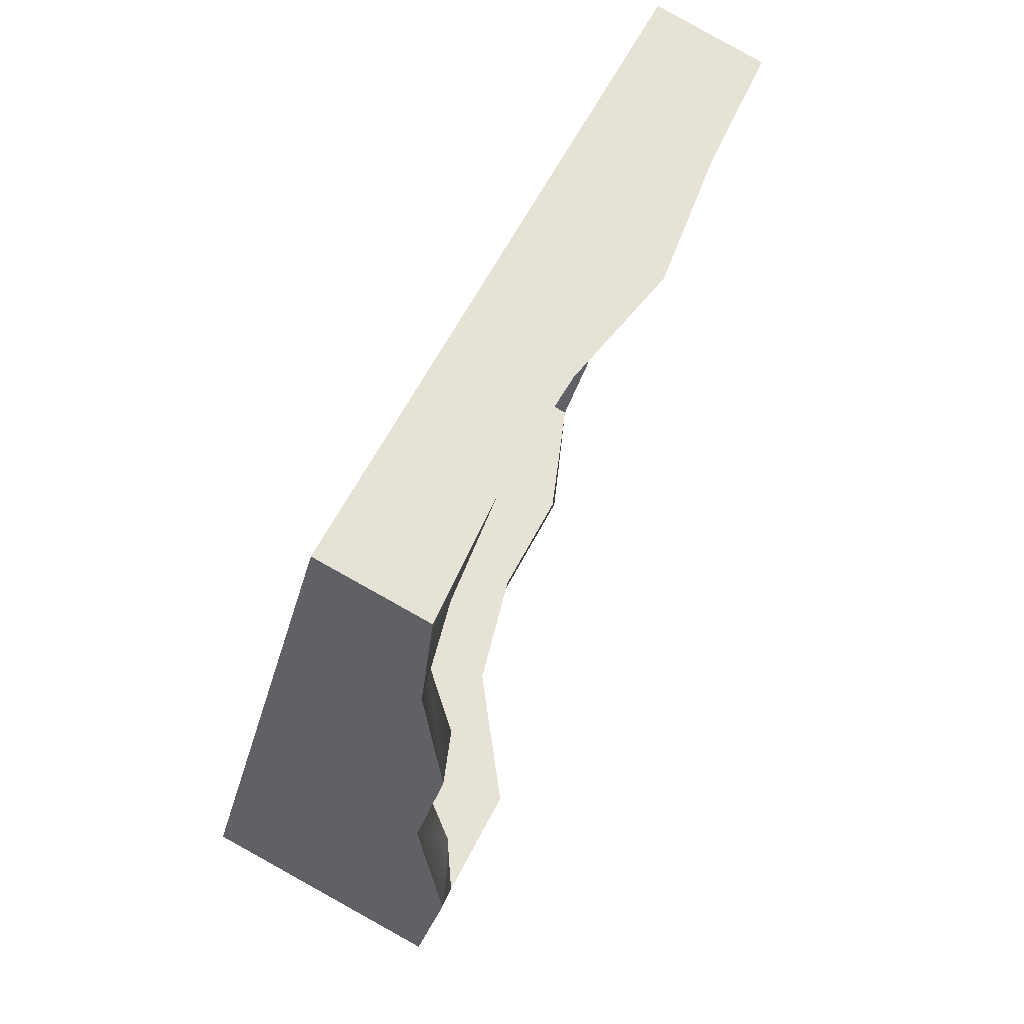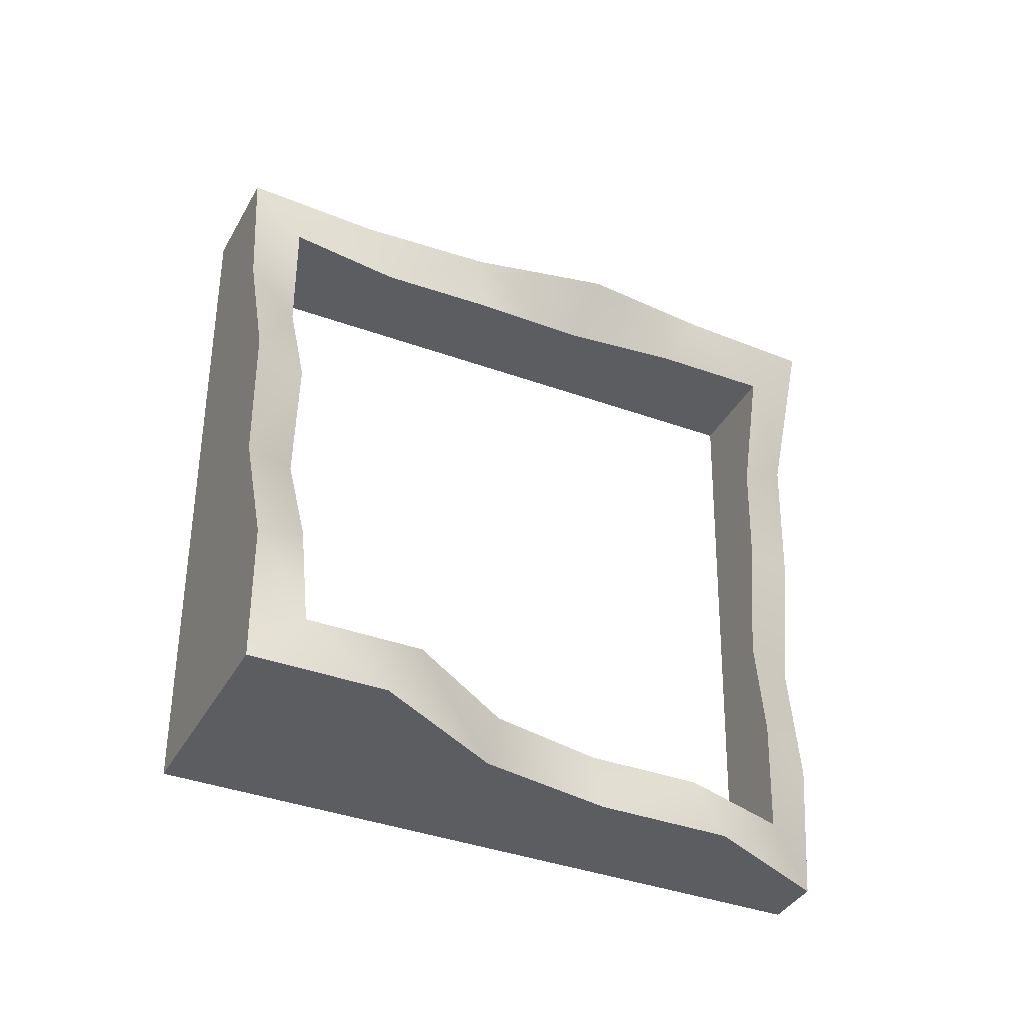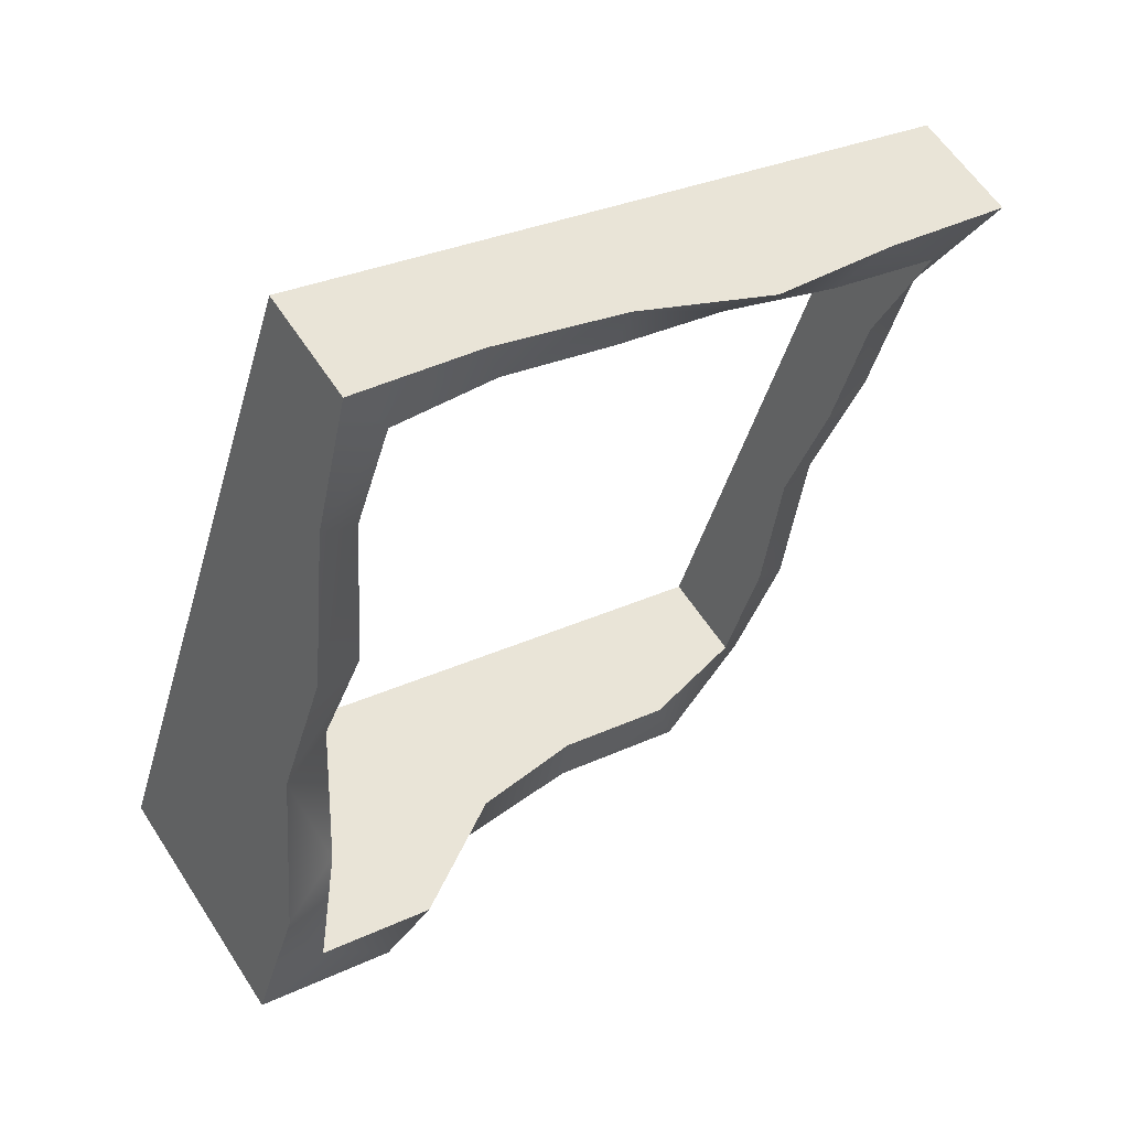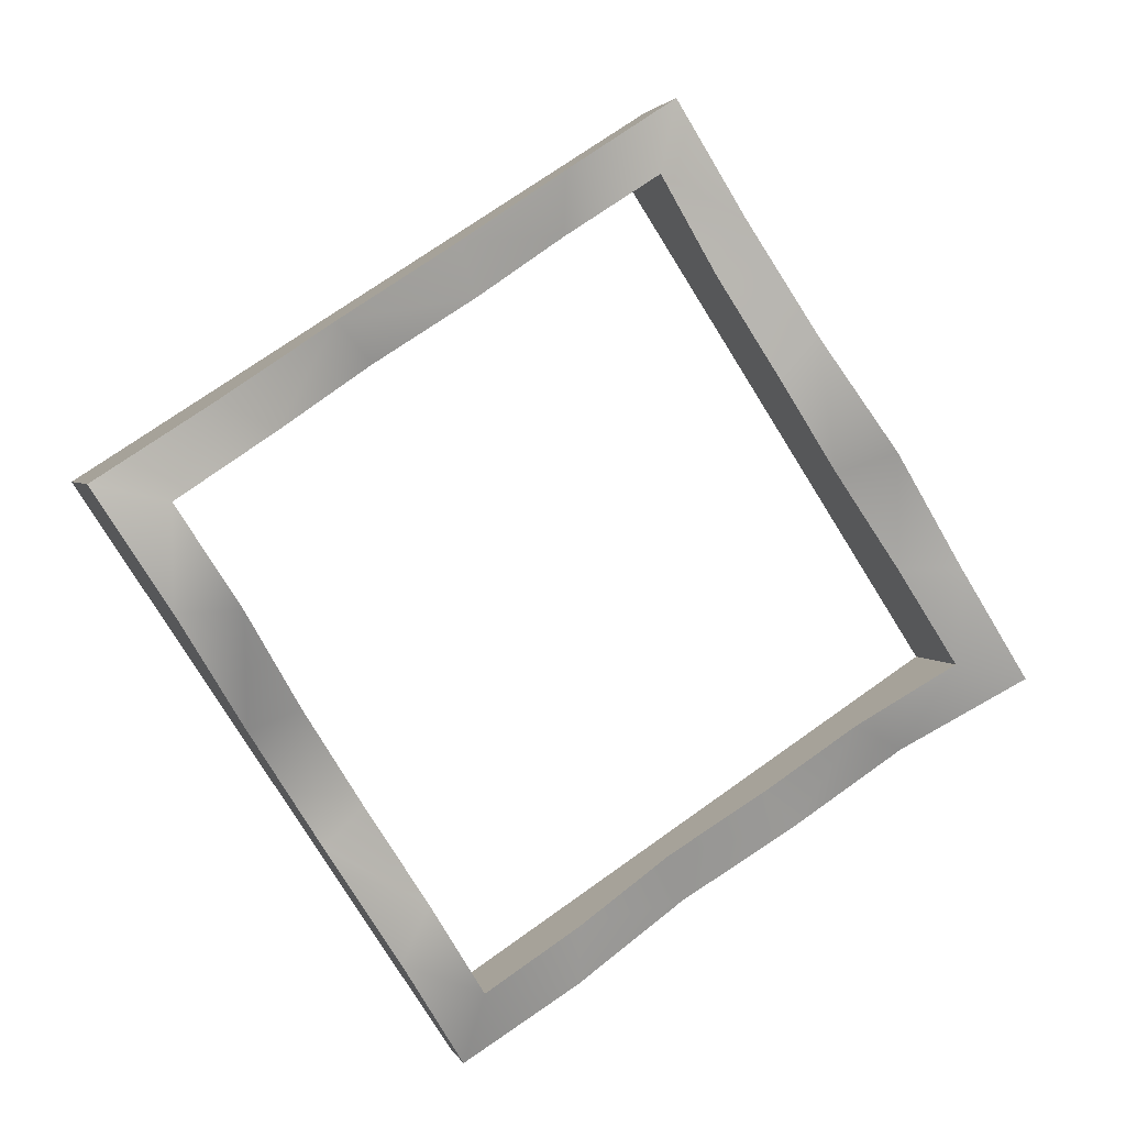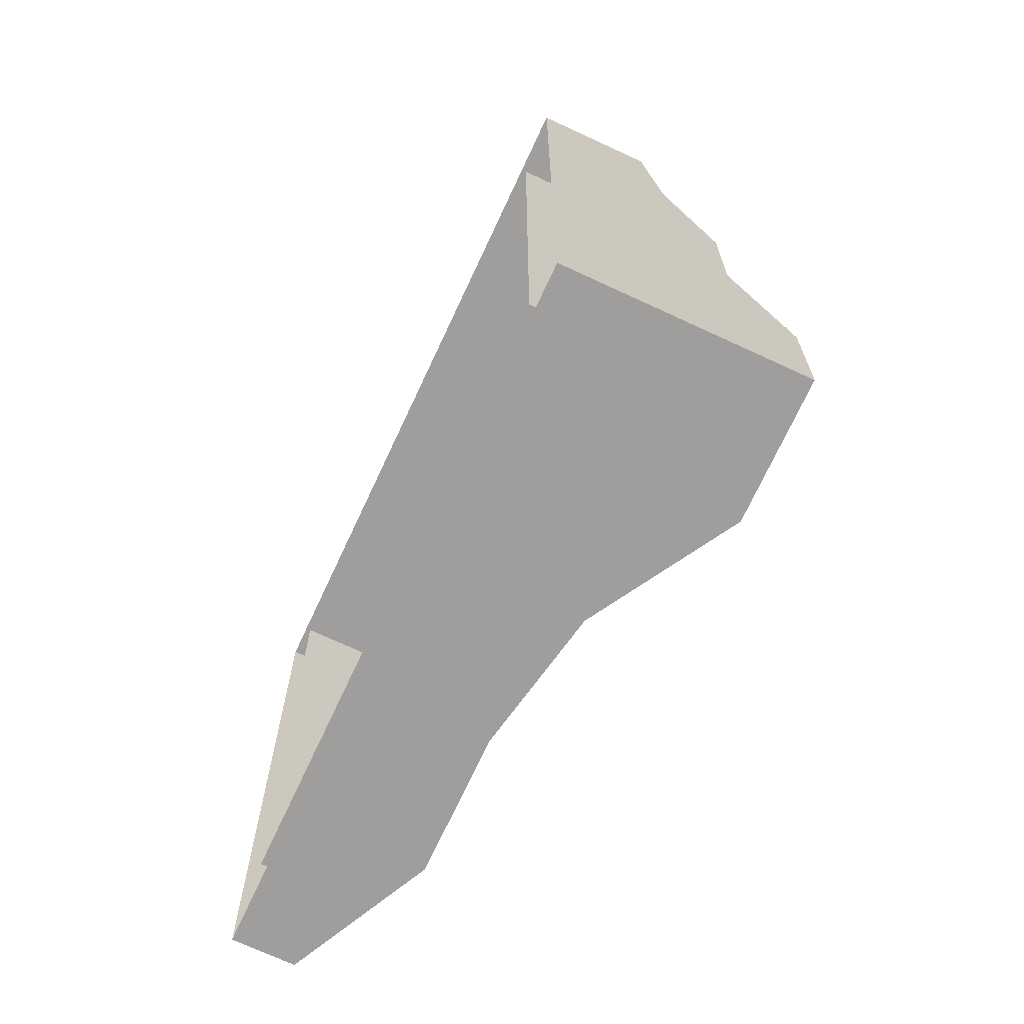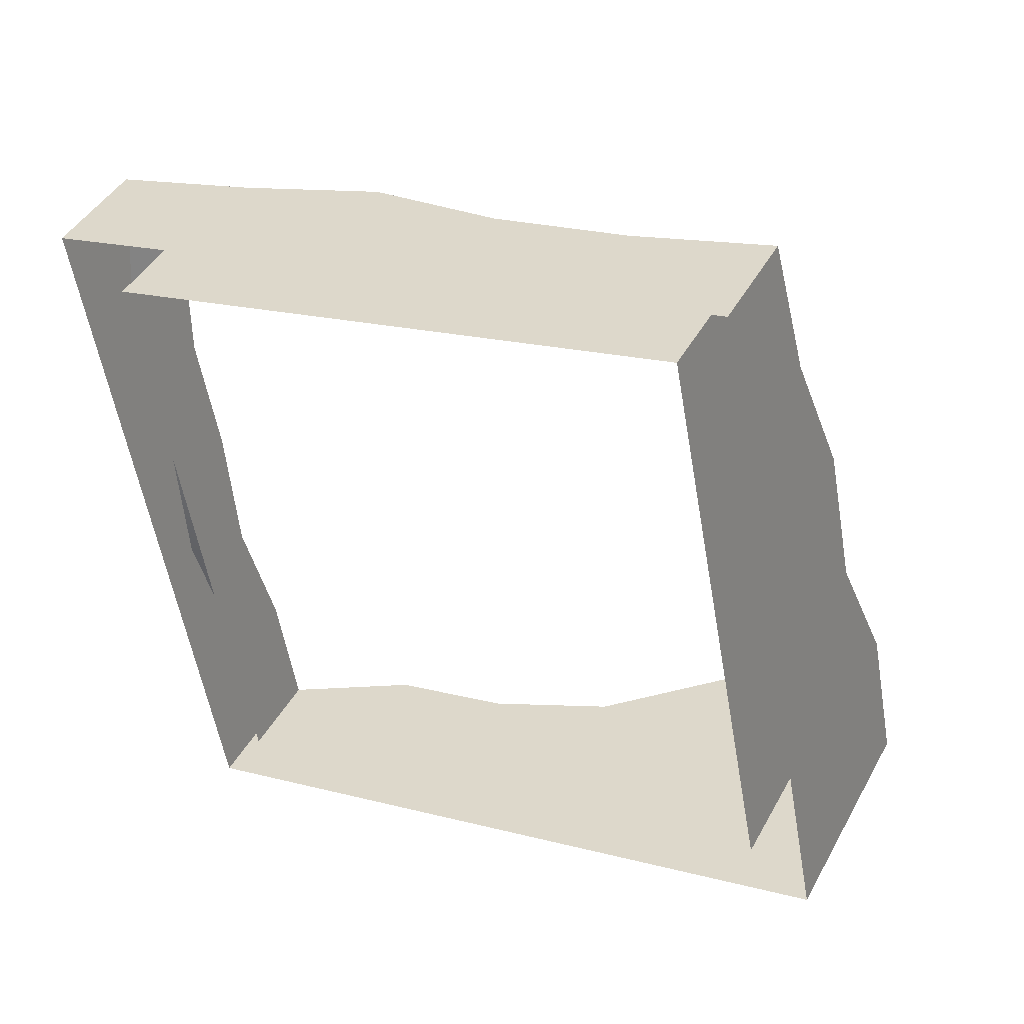
<metadata>
{"format":"obj","ext":"obj","renderer":"f3d","projection":"perspective","resolution":1024,"background":"white","views":[{"elev":72.1,"azim":-37.3,"up":"+Y"},{"elev":53.7,"azim":-14.4,"up":"+Z"},{"elev":50.9,"azim":-8.3,"up":"+Y"},{"elev":71.6,"azim":39.4,"up":"+Z"},{"elev":-56.1,"azim":-89.9,"up":"+Y"},{"elev":48.0,"azim":-129.6,"up":"+Y"}]}
</metadata>
<code>
g pro2_scene31
v -3.12 -2.869 2.811
v -4.302 -2.553 0.1858
v 1.906 -4.216 -2.811
v -1.042 -3.426 0.7125
v -1.878 -3.202 2.212
v 0.0651 -3.723 -0.1868
v 1.307 -4.056 -0.7862
v 2.345 -4.334 -1.837
v 3.766 1.159 -1.942
v 3.742 2.634 -2.811
v 4.27 2.493 -1.638
v 3.406 -0.2125 -1.928
v 2.98 -1.567 -2.058
v 2.713 -2.964 -1.837
v 2.345 -4.334 -1.837
v 1.906 -4.216 -2.811
v 4.484 3.113 -3.088
v -2.302 4.931 1.723
v -2.87 5.083 0.4621
v -0.8734 4.548 0.9195
v 0.6227 4.147 0.2658
v 2.217 3.72 -0.1706
v 3.609 3.347 -1.055
v 5.044 2.962 -1.844
v -2.87 5.083 0.4621
v -3.861 -3.348 3.088
v -5.044 -3.031 0.4621
v -3.427 -1.725 3.088
v -3.272 -0.02721 2.466
v -2.837 1.596 2.466
v -2.651 3.285 1.914
v -2.302 4.931 1.723
v -5.044 -3.031 0.4621
v 2.615 -5.083 -2.411
v 2.31 -5.001 -3.088
v 1.481 -4.779 -0.9521
v 0.01035 -4.385 -0.2421
v -1.325 -4.027 0.7678
v -2.391 -3.742 2.378
v -3.861 -3.348 3.088
v 4.484 3.113 -3.088
v 4.354 1.408 -2.41
v 5.044 2.962 -1.844
v 3.926 -0.2165 -2.396
v 2.31 -5.001 -3.088
v 3.411 -1.818 -2.574
v 3.093 -3.472 -2.315
v 2.615 -5.083 -2.411
v -0.7422 3.836 0.6582
v -2.467 4.298 0.1858
v -1.898 4.145 1.449
v 0.5095 3.5 0.08087
v 1.739 3.171 -0.5464
v 3.029 2.825 -1.038
v 4.27 2.493 -1.638
v 3.742 2.634 -2.811
v -2.895 -1.461 2.495
v -4.302 -2.553 0.1858
v -3.12 -2.869 2.811
v -2.808 -0.0161 1.874
v -2.384 1.339 1.999
v -2.266 2.776 1.447
v -1.898 4.145 1.449
v -2.467 4.298 0.1858
v 3.926 -0.2165 -2.396
v 2.98 -1.567 -2.058
v 3.406 -0.2125 -1.928
v 3.766 1.159 -1.942
v 3.411 -1.818 -2.574
v 4.354 1.408 -2.41
v 2.713 -2.964 -1.837
v 3.093 -3.472 -2.315
v 4.27 2.493 -1.638
v 5.044 2.962 -1.844
v 3.609 3.347 -1.055
v 3.029 2.825 -1.038
v 2.217 3.72 -0.1706
v 1.739 3.171 -0.5464
v 2.345 -4.334 -1.837
v 2.615 -5.083 -2.411
v 1.481 -4.779 -0.9521
v 1.307 -4.056 -0.7862
v 0.6227 4.147 0.2658
v 0.5095 3.5 0.08087
v -0.7422 3.836 0.6582
v -0.8734 4.548 0.9195
v 0.01035 -4.385 -0.2421
v 0.0651 -3.723 -0.1868
v -1.042 -3.426 0.7125
v -1.325 -4.027 0.7678
v -1.878 -3.202 2.212
v -2.391 -3.742 2.378
v -1.898 4.145 1.449
v -2.302 4.931 1.723
v -2.651 3.285 1.914
v -2.266 2.776 1.447
v -2.837 1.596 2.466
v -2.384 1.339 1.999
v -3.12 -2.869 2.811
v -3.861 -3.348 3.088
v -3.427 -1.725 3.088
v -2.895 -1.461 2.495
v -3.272 -0.02721 2.466
v -2.808 -0.0161 1.874
g pro2_scene31_0
f 3 2 1
f 4 3 1
f 5 4 1
f 6 3 4
f 7 3 6
f 8 3 7
f 11 10 9
f 9 10 12
f 12 10 13
f 13 10 14
f 14 10 15
f 10 16 15
f 19 18 17
f 18 20 17
f 20 21 17
f 21 22 17
f 22 23 17
f 23 24 17
f 27 26 25
f 26 28 25
f 28 29 25
f 29 30 25
f 30 31 25
f 31 32 25
f 35 34 33
f 34 36 33
f 36 37 33
f 37 38 33
f 38 39 33
f 39 40 33
f 43 42 41
f 42 44 41
f 41 44 45
f 44 46 45
f 46 47 45
f 47 48 45
f 51 50 49
f 49 50 52
f 52 50 53
f 53 50 54
f 54 50 55
f 50 56 55
f 59 58 57
f 57 58 60
f 60 58 61
f 61 58 62
f 62 58 63
f 58 64 63
g pro2_scene31_1
f 67 66 65
f 67 65 68
f 69 65 66
f 70 68 65
f 66 71 69
f 72 69 71
f 68 70 73
f 74 73 70
f 74 75 73
f 76 73 75
f 75 77 76
f 78 76 77
f 71 79 72
f 80 72 79
f 80 79 81
f 82 81 79
f 77 83 78
f 84 78 83
f 84 83 85
f 86 85 83
f 81 82 87
f 88 87 82
f 88 89 87
f 90 87 89
f 89 91 90
f 92 90 91
f 85 86 93
f 94 93 86
f 94 95 93
f 96 93 95
f 95 97 96
f 98 96 97
f 91 99 92
f 100 92 99
f 100 99 101
f 102 101 99
f 97 103 98
f 101 102 103
f 104 98 103
f 104 103 102

</code>
